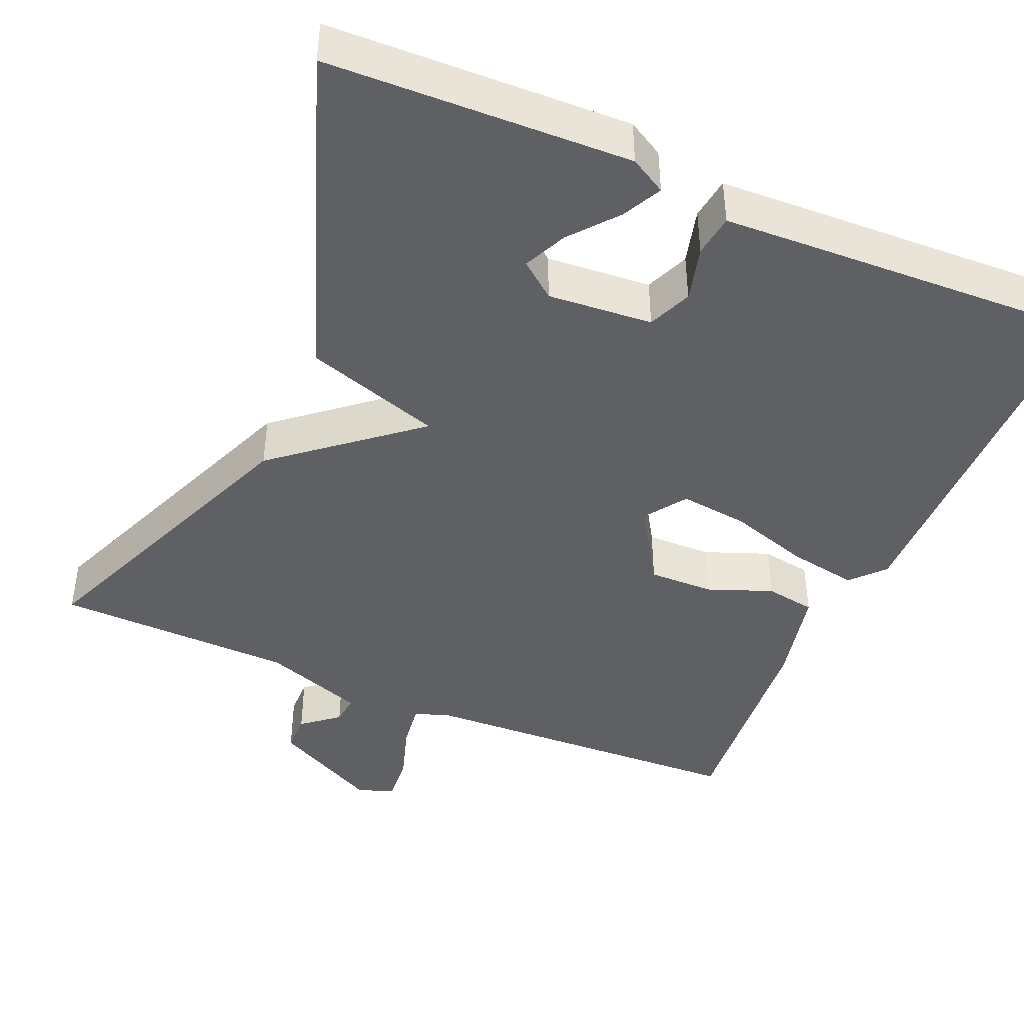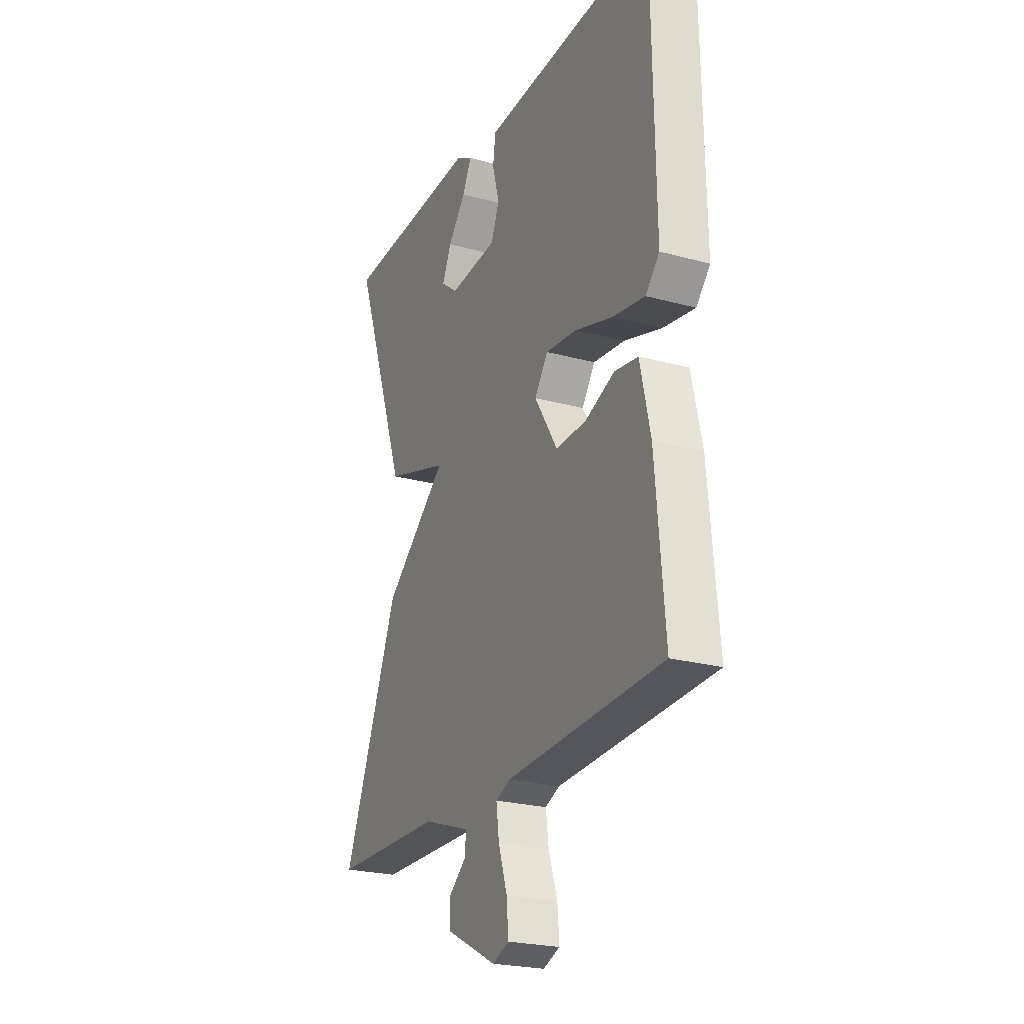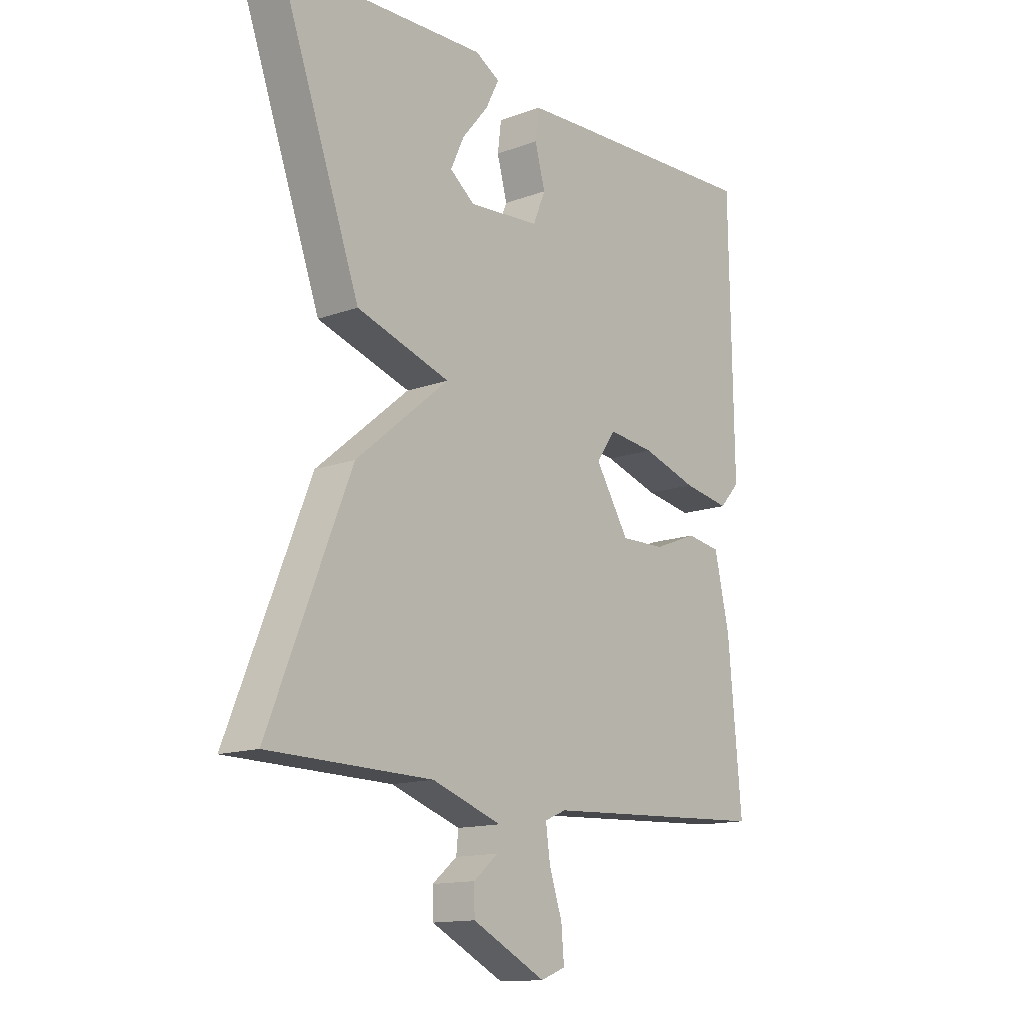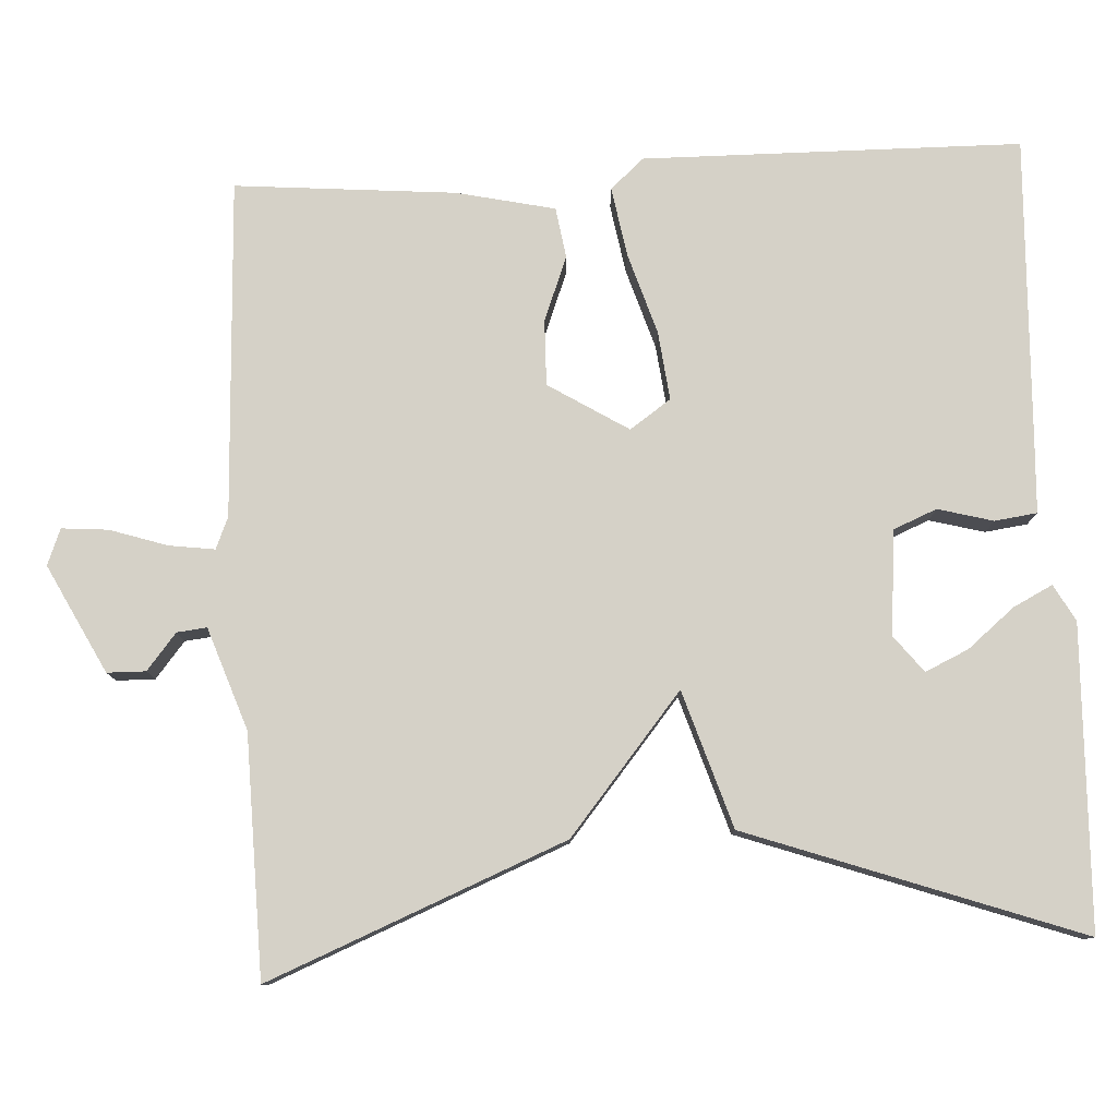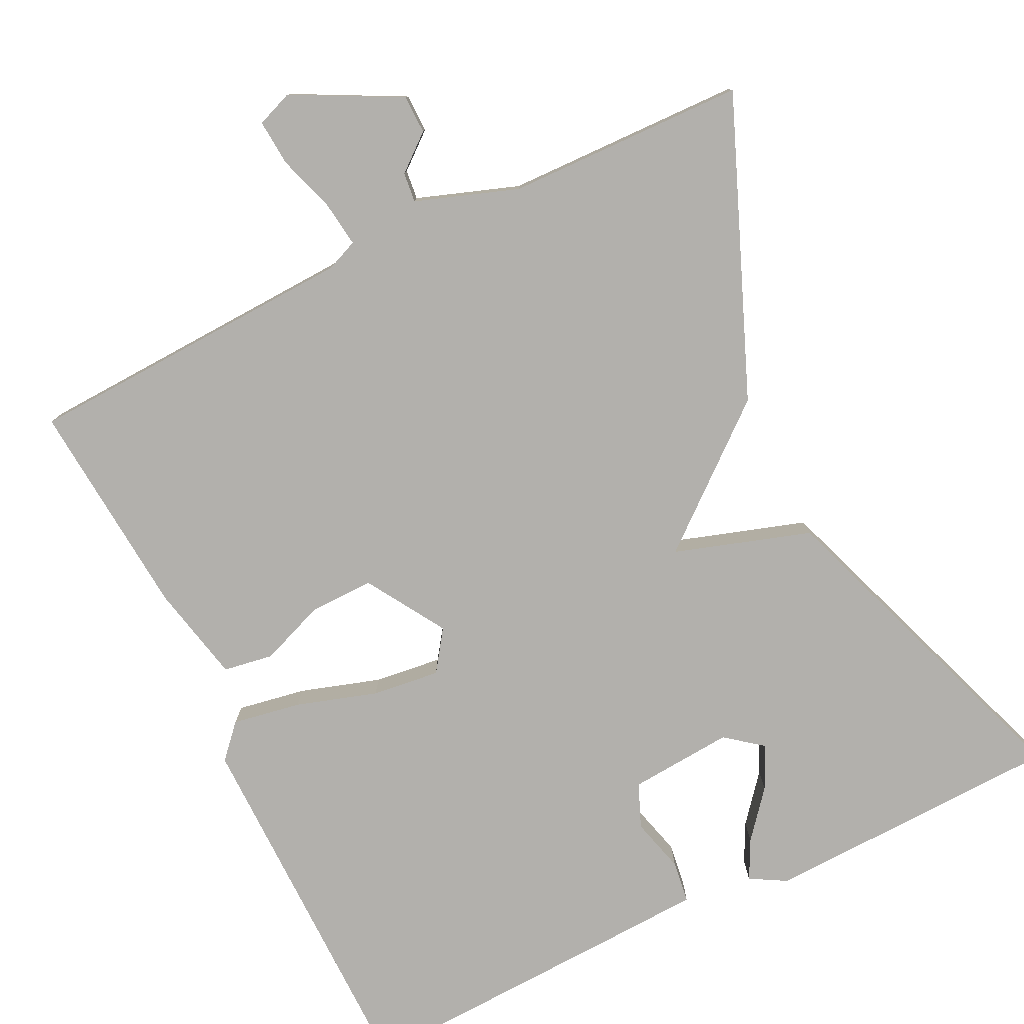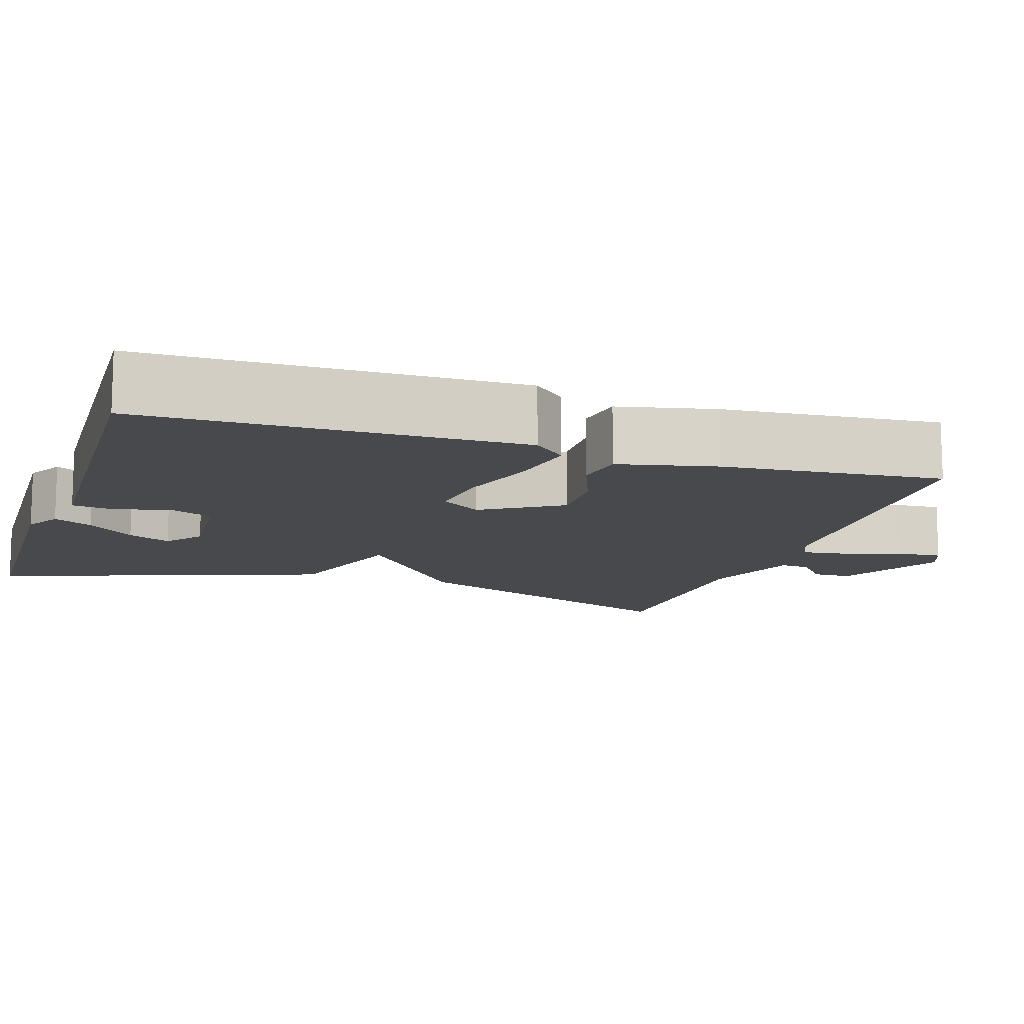
<metadata>
{"format":"obj","ext":"obj","renderer":"f3d","projection":"perspective","resolution":1024,"background":"white","views":[{"elev":-43.3,"azim":-23.5,"up":"+Y"},{"elev":-23.8,"azim":65.4,"up":"+Z"},{"elev":-13.9,"azim":-50.7,"up":"+Z"},{"elev":79.3,"azim":-93.2,"up":"+Y"},{"elev":-78.8,"azim":-154.2,"up":"+Y"},{"elev":-12.2,"azim":71.8,"up":"+Y"}]}
</metadata>
<code>
v 0.5 0.07 0.5
v 0.507 0.07 0.019
v 0.469 0.07 -0.023
v 0.381 0.07 -0.008
v 0.278 0.07 0.024
v 0.191 0.07 0.034
v 0.155 0.07 -0.018
v 0.218 0.07 -0.119
v 0.301 0.07 -0.117
v 0.383 0.07 -0.085
v 0.447 0.07 -0.095
v 0.475 0.07 -0.22
v 0.5 0.07 -0.5
v 0.072 0.07 -0.521
v 0.032 0.07 -0.538
v 0.04 0.07 -0.596
v 0.064 0.07 -0.669
v 0.069 0.07 -0.728
v 0.023 0.07 -0.746
v -0.114 0.07 -0.676
v -0.115 0.07 -0.627
v -0.069 0.07 -0.589
v -0.065 0.07 -0.551
v -0.195 0.07 -0.506
v -0.5 0.07 -0.5
v -0.348 0.07 -0.122
v -0.174 0.07 0.023
v -0.348 0.07 0.078
v -0.5 0.07 0.5
v -0.116 0.07 0.514
v -0.07 0.07 0.488
v -0.095 0.07 0.438
v -0.144 0.07 0.378
v -0.169 0.07 0.323
v -0.123 0.07 0.287
v 0.01 0.07 0.298
v 0.033 0.07 0.354
v 0.014 0.07 0.424
v 0.021 0.07 0.478
v 0.122 0.07 0.483
v 0.5 0 0.5
v 0.507 0 0.019
v 0.469 0 -0.023
v 0.381 0 -0.008
v 0.278 0 0.024
v 0.191 0 0.034
v 0.155 0 -0.018
v 0.218 0 -0.119
v 0.301 0 -0.117
v 0.383 0 -0.085
v 0.447 0 -0.095
v 0.475 0 -0.22
v 0.5 0 -0.5
v 0.072 0 -0.521
v 0.032 0 -0.538
v 0.04 0 -0.596
v 0.064 0 -0.669
v 0.069 0 -0.728
v 0.023 0 -0.746
v -0.114 0 -0.676
v -0.115 0 -0.627
v -0.069 0 -0.589
v -0.065 0 -0.551
v -0.195 0 -0.506
v -0.5 0 -0.5
v -0.348 0 -0.122
v -0.174 0 0.023
v -0.348 0 0.078
v -0.5 0 0.5
v -0.116 0 0.514
v -0.07 0 0.488
v -0.095 0 0.438
v -0.144 0 0.378
v -0.169 0 0.323
v -0.123 0 0.287
v 0.01 0 0.298
v 0.033 0 0.354
v 0.014 0 0.424
v 0.021 0 0.478
v 0.122 0 0.483
f 3 4 5
f 2 3 5
f 1 2 5
f 40 1 5
f 39 40 5
f 38 39 5
f 37 38 5
f 36 37 5 6
f 35 36 6 7
f 34 35 7 8
f 31 32 33
f 30 31 33
f 29 30 33
f 29 33 34
f 27 28 29 34
f 24 25 26 27
f 23 24 27
f 23 27 34 8
f 20 21 22
f 19 20 22
f 18 19 22
f 17 18 22
f 16 17 22
f 15 16 22 23
f 23 8 9
f 15 23 9
f 14 15 9
f 12 13 14
f 11 12 14
f 10 11 14
f 9 10 14
f 45 44 43
f 45 43 42
f 45 42 41
f 45 41 80
f 45 80 79
f 45 79 78
f 45 78 77
f 46 45 77 76
f 47 46 76 75
f 48 47 75 74
f 73 72 71
f 73 71 70
f 73 70 69
f 74 73 69
f 74 69 68 67
f 67 66 65 64
f 67 64 63
f 48 74 67 63
f 62 61 60
f 62 60 59
f 62 59 58
f 62 58 57
f 62 57 56
f 63 62 56 55
f 49 48 63
f 49 63 55
f 49 55 54
f 54 53 52
f 54 52 51
f 54 51 50
f 54 50 49
f 1 41 42 2
f 2 42 43 3
f 3 43 44 4
f 4 44 45 5
f 5 45 46 6
f 6 46 47 7
f 7 47 48 8
f 8 48 49 9
f 9 49 50 10
f 10 50 51 11
f 11 51 52 12
f 12 52 53 13
f 13 53 54 14
f 14 54 55 15
f 15 55 56 16
f 16 56 57 17
f 17 57 58 18
f 18 58 59 19
f 19 59 60 20
f 20 60 61 21
f 21 61 62 22
f 22 62 63 23
f 23 63 64 24
f 24 64 65 25
f 25 65 66 26
f 26 66 67 27
f 27 67 68 28
f 28 68 69 29
f 29 69 70 30
f 30 70 71 31
f 31 71 72 32
f 32 72 73 33
f 33 73 74 34
f 34 74 75 35
f 35 75 76 36
f 36 76 77 37
f 37 77 78 38
f 38 78 79 39
f 39 79 80 40
f 40 80 41 1

</code>
